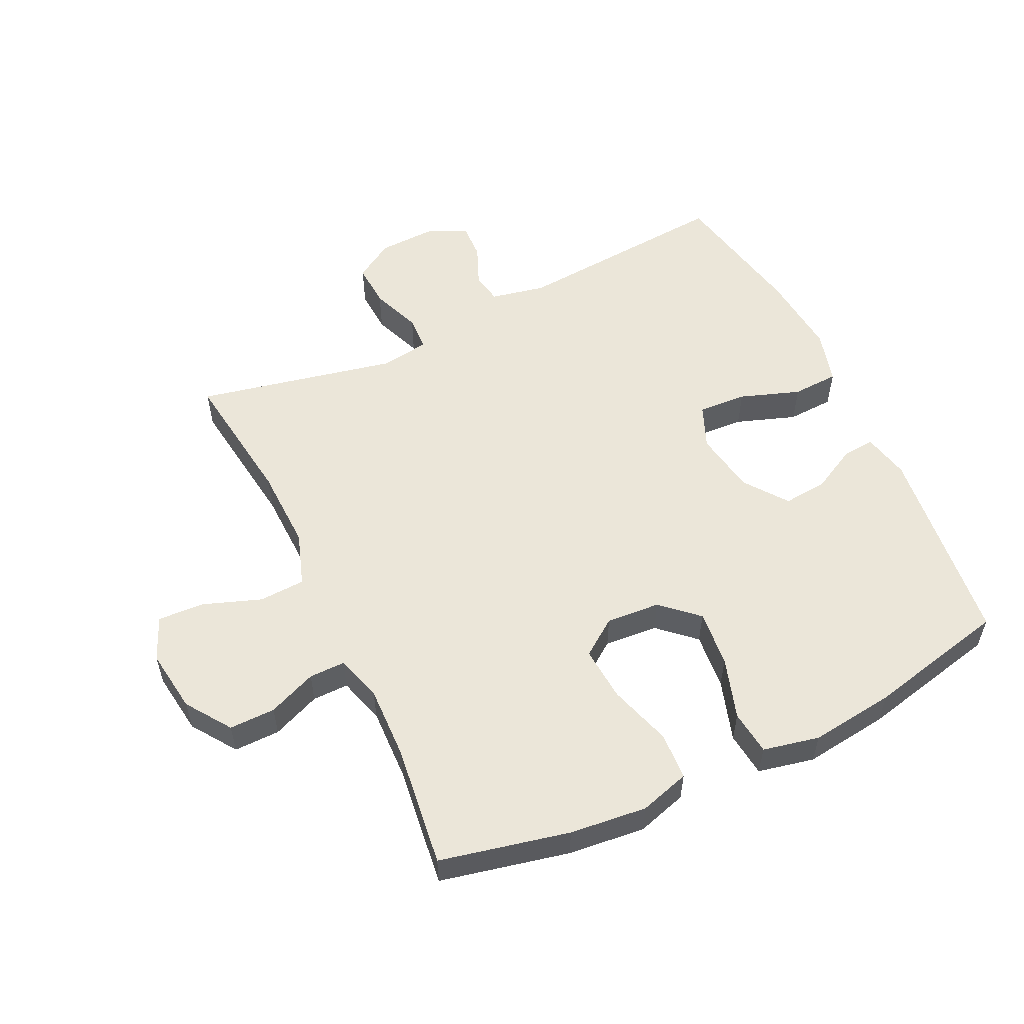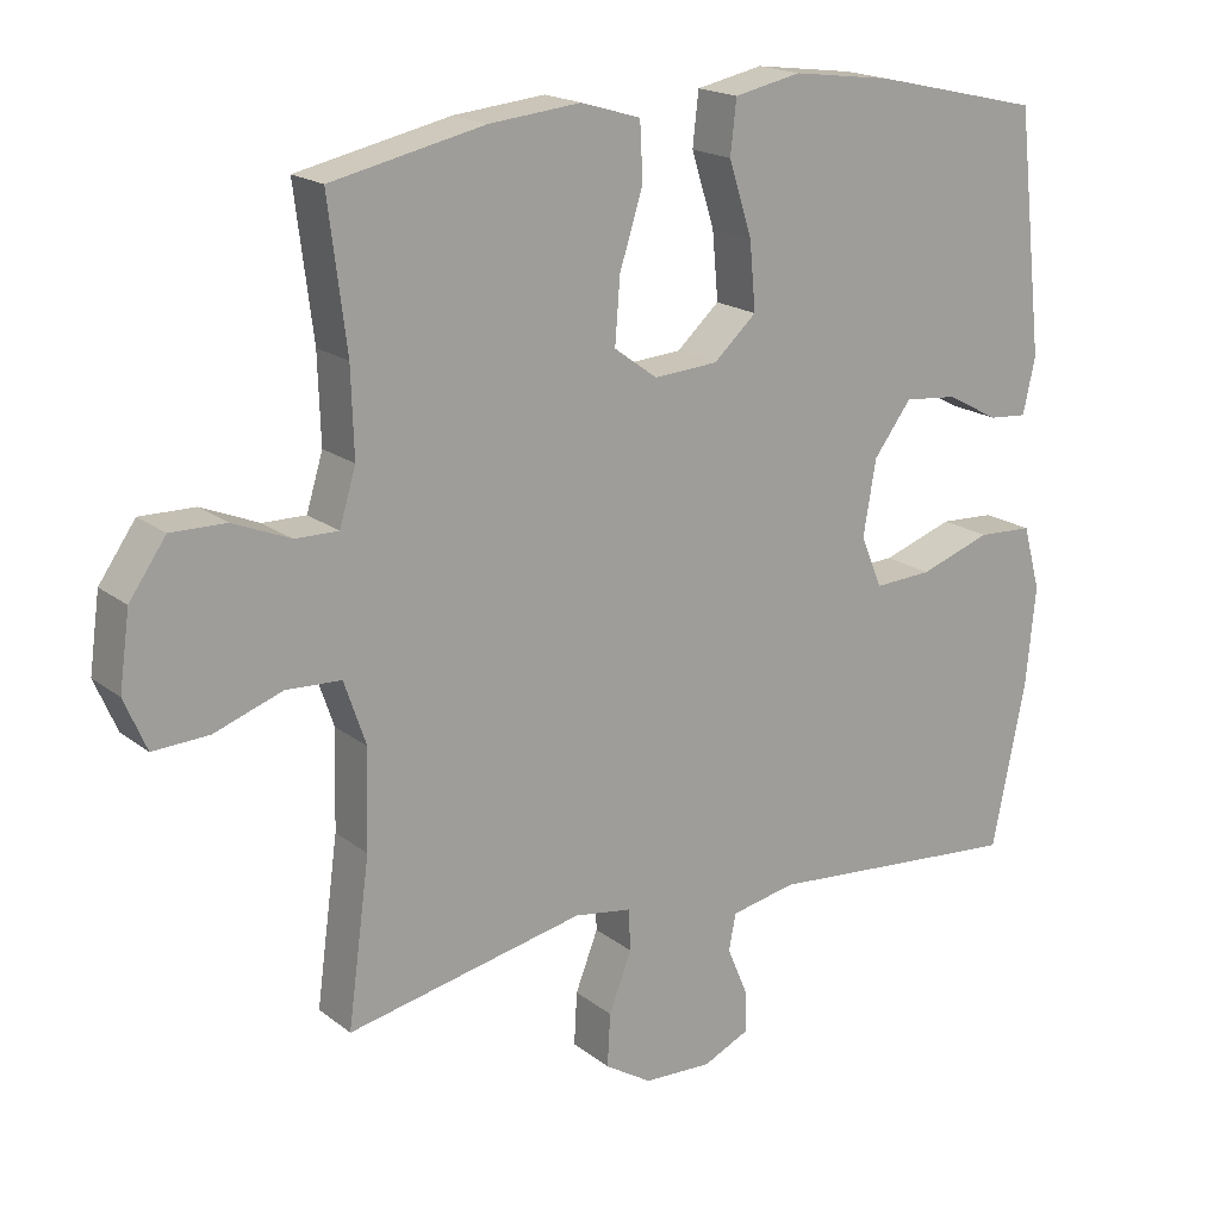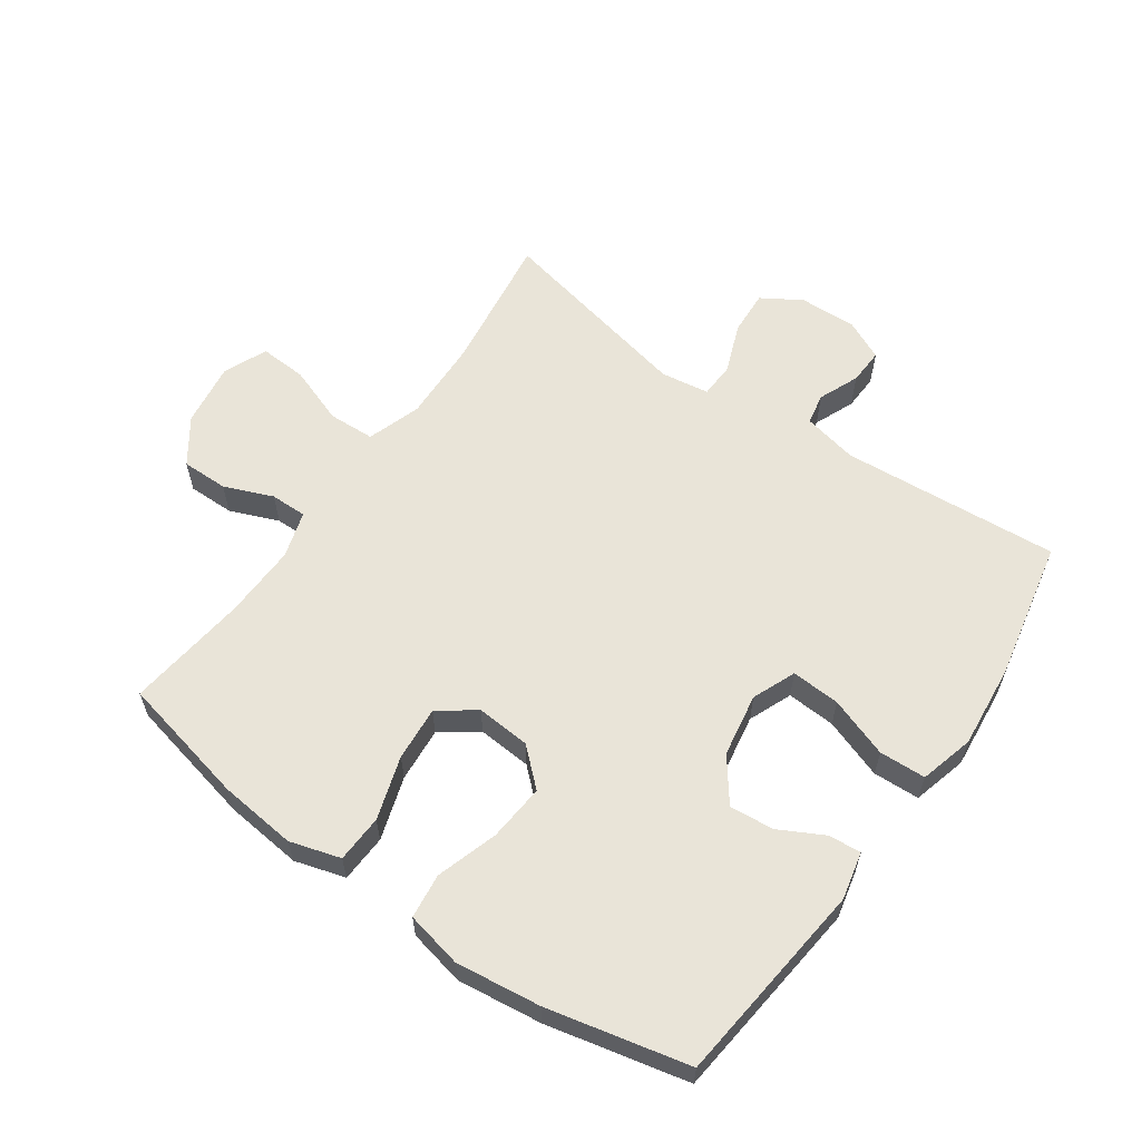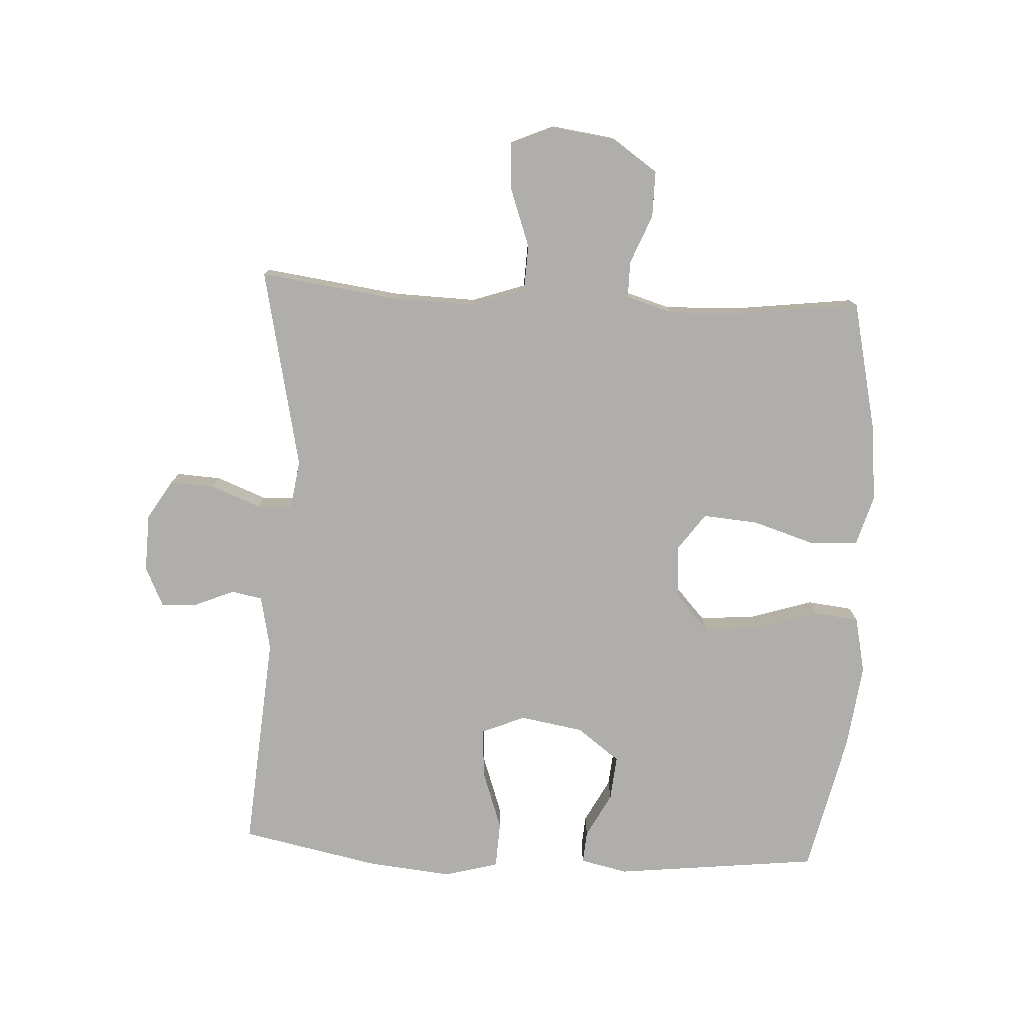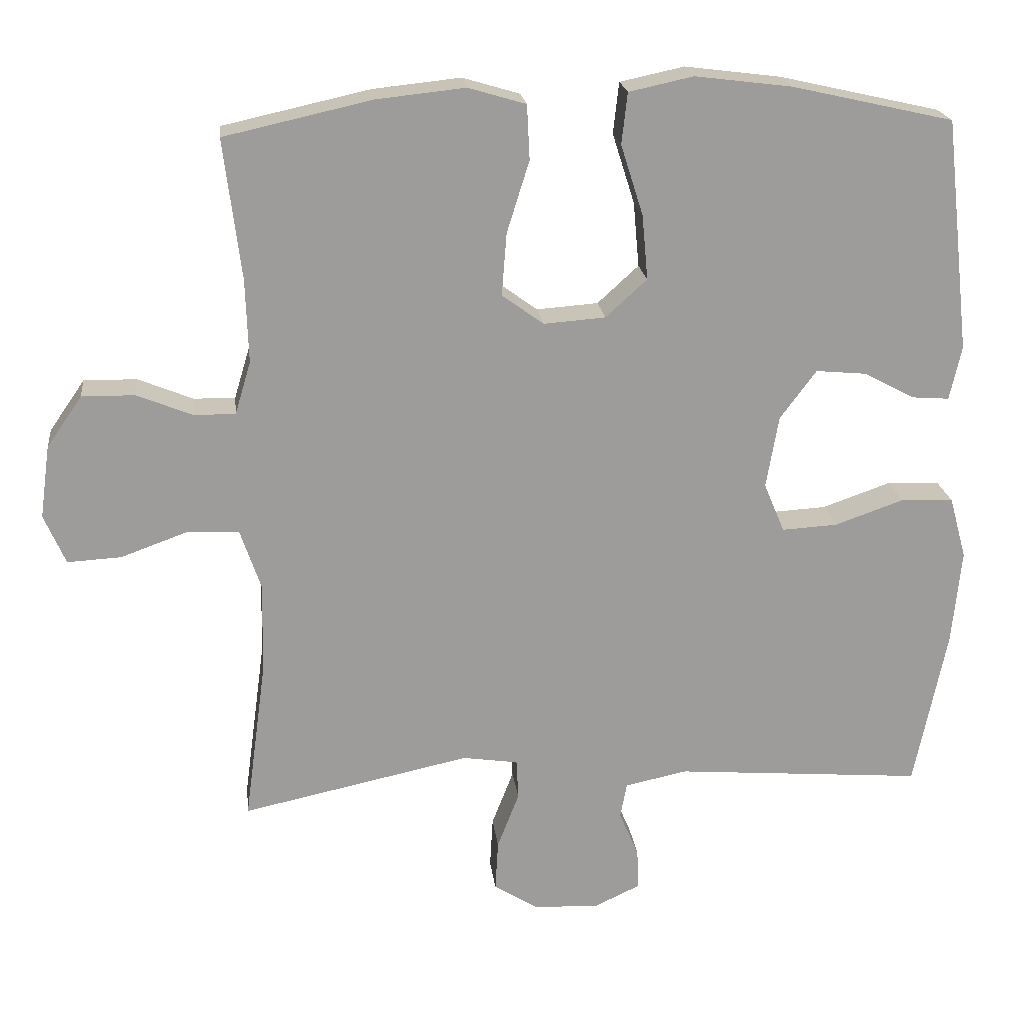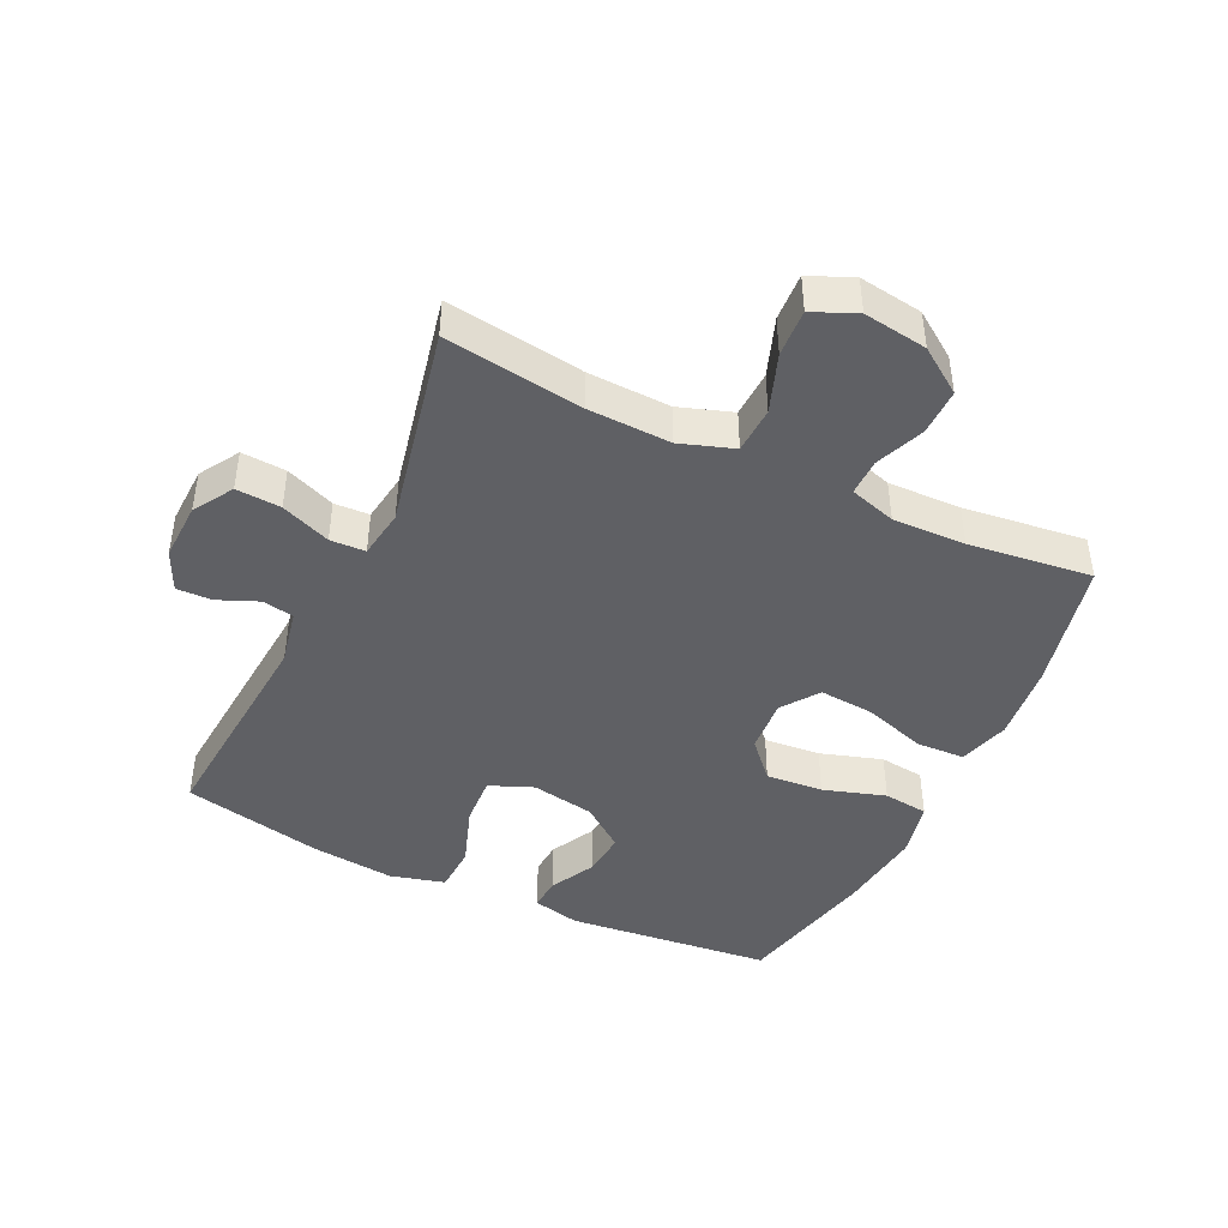
<metadata>
{"format":"obj","ext":"obj","renderer":"f3d","projection":"perspective","resolution":1024,"background":"white","views":[{"elev":55.5,"azim":-25.5,"up":"+Y"},{"elev":18.2,"azim":-34.5,"up":"+Z"},{"elev":60.5,"azim":35.0,"up":"+Y"},{"elev":-77.7,"azim":-93.0,"up":"+Y"},{"elev":20.3,"azim":-6.6,"up":"+Z"},{"elev":-44.6,"azim":-115.6,"up":"+Y"}]}
</metadata>
<code>
o path1324
v -0.152 0.0375 -0.4248
v -0.07434 0.0375 -0.4364
v -0.07158 0.0375 -0.4927
v -0.1022 0.0375 -0.5718
v -0.1062 0.0375 -0.6433
v -0.04322 0.0375 -0.6821
v 0.04887 0.0375 -0.6852
v 0.1125 0.0375 -0.6553
v 0.1101 0.0375 -0.5984
v 0.08287 0.0375 -0.5337
v 0.09215 0.0375 -0.4841
v 0.1799 0.0375 -0.4659
v 0.5289 0.0375 -0.4934
v 0.5743 0.0375 -0.2699
v 0.5873 0.0375 -0.1364
v 0.5638 0.0375 -0.0498
v 0.4893 0.0375 -0.04637
v 0.393 0.0375 -0.08017
v 0.3147 0.0375 -0.08471
v 0.2859 0.0375 -0.01527
v 0.3031 0.0375 0.08579
v 0.3541 0.0375 0.1543
v 0.4252 0.0375 0.1478
v 0.497 0.0375 0.11
v 0.5486 0.0375 0.1061
v 0.5654 0.0375 0.1817
v 0.5289 0.0375 0.5085
v 0.3028 0.0375 0.5596
v 0.1668 0.0375 0.5766
v 0.07644 0.0375 0.5573
v 0.06834 0.0375 0.4855
v 0.09969 0.0375 0.3866
v 0.1078 0.0375 0.2958
v 0.05006 0.0375 0.2431
v -0.03662 0.0375 0.2366
v -0.09528 0.0375 0.2791
v -0.08848 0.0375 0.3666
v -0.05692 0.0375 0.4675
v -0.0608 0.0375 0.5438
v -0.1416 0.0375 0.5678
v -0.2655 0.0375 0.5546
v -0.4728 0.0375 0.5085
v -0.4483 0.0375 0.3118
v -0.4445 0.0375 0.1951
v -0.4667 0.0375 0.1211
v -0.525 0.0375 0.1216
v -0.6029 0.0375 0.1533
v -0.6771 0.0375 0.1541
v -0.7267 0.0375 0.08254
v -0.7407 0.0375 -0.01933
v -0.7107 0.0375 -0.08882
v -0.6352 0.0375 -0.08464
v -0.5427 0.0375 -0.05126
v -0.4687 0.0375 -0.05459
v -0.4394 0.0375 -0.1402
v -0.4431 0.0375 -0.2723
v -0.4728 0.0375 -0.4934
v -0.152 -0.0375 -0.4248
v -0.07434 -0.0375 -0.4364
v -0.07158 -0.0375 -0.4927
v -0.1022 -0.0375 -0.5718
v -0.1062 -0.0375 -0.6433
v -0.04322 -0.0375 -0.6821
v 0.04887 -0.0375 -0.6852
v 0.1125 -0.0375 -0.6553
v 0.1101 -0.0375 -0.5984
v 0.08287 -0.0375 -0.5337
v 0.09215 -0.0375 -0.4841
v 0.1799 -0.0375 -0.4659
v 0.5289 -0.0375 -0.4934
v 0.5743 -0.0375 -0.2699
v 0.5873 -0.0375 -0.1364
v 0.5638 -0.0375 -0.0498
v 0.4893 -0.0375 -0.04637
v 0.393 -0.0375 -0.08017
v 0.3147 -0.0375 -0.08471
v 0.2859 -0.0375 -0.01527
v 0.3031 -0.0375 0.08579
v 0.3541 -0.0375 0.1543
v 0.4252 -0.0375 0.1478
v 0.497 -0.0375 0.11
v 0.5486 -0.0375 0.1061
v 0.5654 -0.0375 0.1817
v 0.5289 -0.0375 0.5085
v 0.3028 -0.0375 0.5596
v 0.1668 -0.0375 0.5766
v 0.07644 -0.0375 0.5573
v 0.06834 -0.0375 0.4855
v 0.09969 -0.0375 0.3866
v 0.1078 -0.0375 0.2958
v 0.05006 -0.0375 0.2431
v -0.03662 -0.0375 0.2366
v -0.09528 -0.0375 0.2791
v -0.08848 -0.0375 0.3666
v -0.05692 -0.0375 0.4675
v -0.0608 -0.0375 0.5438
v -0.1416 -0.0375 0.5678
v -0.2655 -0.0375 0.5546
v -0.4728 -0.0375 0.5085
v -0.4483 -0.0375 0.3118
v -0.4445 -0.0375 0.1951
v -0.4667 -0.0375 0.1211
v -0.525 -0.0375 0.1216
v -0.6029 -0.0375 0.1533
v -0.6771 -0.0375 0.1541
v -0.7267 -0.0375 0.08254
v -0.7407 -0.0375 -0.01933
v -0.7107 -0.0375 -0.08882
v -0.6352 -0.0375 -0.08464
v -0.5427 -0.0375 -0.05126
v -0.4687 -0.0375 -0.05459
v -0.4394 -0.0375 -0.1402
v -0.4431 -0.0375 -0.2723
v -0.4728 -0.0375 -0.4934
v -0.7267 0.0375 0.08254
v -0.7407 0.0375 -0.01933
v -0.7107 0.0375 -0.08882
v -0.7107 0.0375 -0.08882
v -0.6771 0.0375 0.1541
v -0.6352 0.0375 -0.08464
v -0.6029 0.0375 0.1533
v -0.5427 0.0375 -0.05126
v -0.525 0.0375 0.1216
v -0.4687 0.0375 -0.05459
v -0.4687 0.0375 -0.05459
v -0.4667 0.0375 0.1211
v -0.4667 0.0375 0.1211
v -0.4394 0.0375 -0.1402
v -0.4445 0.0375 0.1951
v -0.4728 0.0375 0.5085
v -0.4728 0.0375 0.5085
v -0.4483 0.0375 0.3118
v -0.4431 0.0375 -0.2723
v -0.4728 0.0375 -0.4934
v -0.4728 0.0375 -0.4934
v -0.2655 0.0375 0.5546
v -0.152 0.0375 -0.4248
v -0.1416 0.0375 0.5678
v -0.07434 0.0375 -0.4364
v -0.07434 0.0375 -0.4364
v -0.0608 0.0375 0.5438
v -0.0608 0.0375 0.5438
v -0.09528 0.0375 0.2791
v -0.08848 0.0375 0.3666
v -0.1022 0.0375 -0.5718
v -0.1062 0.0375 -0.6433
v -0.1062 0.0375 -0.6433
v -0.04322 0.0375 -0.6821
v -0.07158 0.0375 -0.4927
v -0.03662 0.0375 0.2366
v -0.05692 0.0375 0.4675
v 0.04887 0.0375 -0.6852
v 0.05006 0.0375 0.2431
v 0.1125 0.0375 -0.6553
v 0.1125 0.0375 -0.6553
v 0.1078 0.0375 0.2958
v 0.07644 0.0375 0.5573
v 0.07644 0.0375 0.5573
v 0.06834 0.0375 0.4855
v 0.09969 0.0375 0.3866
v 0.1668 0.0375 0.5766
v 0.08287 0.0375 -0.5337
v 0.09215 0.0375 -0.4841
v 0.09215 0.0375 -0.4841
v 0.1101 0.0375 -0.5984
v 0.1799 0.0375 -0.4659
v 0.3028 0.0375 0.5596
v 0.2859 0.0375 -0.01527
v 0.3031 0.0375 0.08579
v 0.3147 0.0375 -0.08471
v 0.3147 0.0375 -0.08471
v 0.3541 0.0375 0.1543
v 0.393 0.0375 -0.08017
v 0.4252 0.0375 0.1478
v 0.4893 0.0375 -0.04637
v 0.497 0.0375 0.11
v 0.5289 0.0375 0.5085
v 0.5289 0.0375 0.5085
v 0.5638 0.0375 -0.0498
v 0.5638 0.0375 -0.0498
v 0.5486 0.0375 0.1061
v 0.5486 0.0375 0.1061
v 0.5289 0.0375 -0.4934
v 0.5289 0.0375 -0.4934
v 0.5654 0.0375 0.1817
v 0.5743 0.0375 -0.2699
v 0.5873 0.0375 -0.1364
v -0.7267 -0.0375 0.08254
v -0.7407 -0.0375 -0.01933
v -0.7107 -0.0375 -0.08882
v -0.7107 -0.0375 -0.08882
v -0.6771 -0.0375 0.1541
v -0.6352 -0.0375 -0.08464
v -0.6029 -0.0375 0.1533
v -0.5427 -0.0375 -0.05126
v -0.525 -0.0375 0.1216
v -0.4687 -0.0375 -0.05459
v -0.4687 -0.0375 -0.05459
v -0.4667 -0.0375 0.1211
v -0.4667 -0.0375 0.1211
v -0.4394 -0.0375 -0.1402
v -0.4445 -0.0375 0.1951
v -0.4728 -0.0375 0.5085
v -0.4728 -0.0375 0.5085
v -0.4483 -0.0375 0.3118
v -0.4431 -0.0375 -0.2723
v -0.4728 -0.0375 -0.4934
v -0.4728 -0.0375 -0.4934
v -0.2655 -0.0375 0.5546
v -0.152 -0.0375 -0.4248
v -0.1416 -0.0375 0.5678
v -0.07434 -0.0375 -0.4364
v -0.07434 -0.0375 -0.4364
v -0.0608 -0.0375 0.5438
v -0.0608 -0.0375 0.5438
v -0.09528 -0.0375 0.2791
v -0.08848 -0.0375 0.3666
v -0.1022 -0.0375 -0.5718
v -0.1062 -0.0375 -0.6433
v -0.1062 -0.0375 -0.6433
v -0.04322 -0.0375 -0.6821
v -0.07158 -0.0375 -0.4927
v -0.03662 -0.0375 0.2366
v -0.05692 -0.0375 0.4675
v 0.04887 -0.0375 -0.6852
v 0.05006 -0.0375 0.2431
v 0.1125 -0.0375 -0.6553
v 0.1125 -0.0375 -0.6553
v 0.1078 -0.0375 0.2958
v 0.07644 -0.0375 0.5573
v 0.07644 -0.0375 0.5573
v 0.06834 -0.0375 0.4855
v 0.09969 -0.0375 0.3866
v 0.1668 -0.0375 0.5766
v 0.08287 -0.0375 -0.5337
v 0.09215 -0.0375 -0.4841
v 0.09215 -0.0375 -0.4841
v 0.1101 -0.0375 -0.5984
v 0.1799 -0.0375 -0.4659
v 0.3028 -0.0375 0.5596
v 0.2859 -0.0375 -0.01527
v 0.3031 -0.0375 0.08579
v 0.3147 -0.0375 -0.08471
v 0.3147 -0.0375 -0.08471
v 0.3541 -0.0375 0.1543
v 0.393 -0.0375 -0.08017
v 0.4252 -0.0375 0.1478
v 0.4893 -0.0375 -0.04637
v 0.497 -0.0375 0.11
v 0.5289 -0.0375 0.5085
v 0.5289 -0.0375 0.5085
v 0.5638 -0.0375 -0.0498
v 0.5638 -0.0375 -0.0498
v 0.5486 -0.0375 0.1061
v 0.5486 -0.0375 0.1061
v 0.5289 -0.0375 -0.4934
v 0.5289 -0.0375 -0.4934
v 0.5654 -0.0375 0.1817
v 0.5743 -0.0375 -0.2699
v 0.5873 -0.0375 -0.1364
f 259 243 239
f 214 211 224
f 234 233 240
f 190 193 189
f 195 188 193
f 224 211 217
f 222 218 235
f 199 216 202
f 250 245 247
f 199 197 223
f 232 234 230
f 223 241 226
f 243 212 236
f 223 210 212
f 196 195 197
f 240 245 250
f 259 239 256
f 223 212 241
f 229 242 245
f 202 216 205
f 203 205 209
f 205 216 217
f 216 199 223
f 188 195 194
f 196 197 199
f 243 259 246
f 189 193 188
f 241 212 243
f 197 201 223
f 248 260 252
f 226 241 242
f 238 225 227
f 209 217 211
f 194 195 196
f 258 247 249
f 210 201 206
f 192 188 194
f 226 242 229
f 205 217 209
f 250 247 258
f 221 218 219
f 243 236 239
f 210 206 207
f 235 221 225
f 236 222 235
f 240 229 245
f 233 234 232
f 229 240 233
f 235 225 238
f 258 249 254
f 260 246 259
f 221 235 218
f 223 201 210
f 246 260 248
f 236 212 222
f 49 50 107 106
f 50 118 191 107
f 48 49 106 105
f 51 52 109 108
f 47 48 105 104
f 52 53 110 109
f 46 47 104 103
f 53 125 198 110
f 127 46 103 200
f 54 55 112 111
f 44 45 102 101
f 131 43 100 204
f 56 135 208 113
f 43 44 101 100
f 55 56 113 112
f 41 42 99 98
f 57 1 58 114
f 40 41 98 97
f 1 140 213 58
f 142 40 97 215
f 36 37 94 93
f 4 147 220 61
f 5 6 63 62
f 3 4 61 60
f 35 36 93 92
f 38 39 96 95
f 37 38 95 94
f 2 3 60 59
f 6 7 64 63
f 34 35 92 91
f 7 155 228 64
f 33 34 91 90
f 158 31 88 231
f 31 32 89 88
f 29 30 87 86
f 10 164 237 67
f 9 10 67 66
f 8 9 66 65
f 11 12 69 68
f 32 33 90 89
f 28 29 86 85
f 20 21 78 77
f 171 20 77 244
f 21 22 79 78
f 18 19 76 75
f 22 23 80 79
f 17 18 75 74
f 23 24 81 80
f 178 28 85 251
f 180 17 74 253
f 24 182 255 81
f 12 184 257 69
f 26 27 84 83
f 25 26 83 82
f 13 14 71 70
f 15 16 73 72
f 14 15 72 71
f 186 166 170
f 141 151 138
f 161 167 160
f 117 116 120
f 122 120 115
f 151 144 138
f 149 162 145
f 126 129 143
f 177 174 172
f 126 150 124
f 159 157 161
f 150 153 168
f 170 163 139
f 150 139 137
f 123 124 122
f 167 177 172
f 186 183 166
f 150 168 139
f 156 172 169
f 129 132 143
f 130 136 132
f 132 144 143
f 143 150 126
f 115 121 122
f 123 126 124
f 170 173 186
f 116 115 120
f 168 170 139
f 124 150 128
f 175 179 187
f 153 169 168
f 165 154 152
f 136 138 144
f 121 123 122
f 185 176 174
f 137 133 128
f 119 121 115
f 153 156 169
f 132 136 144
f 177 185 174
f 148 146 145
f 170 166 163
f 137 134 133
f 162 152 148
f 163 162 149
f 167 172 156
f 160 159 161
f 156 160 167
f 162 165 152
f 185 181 176
f 187 186 173
f 148 145 162
f 150 137 128
f 173 175 187
f 163 149 139

</code>
